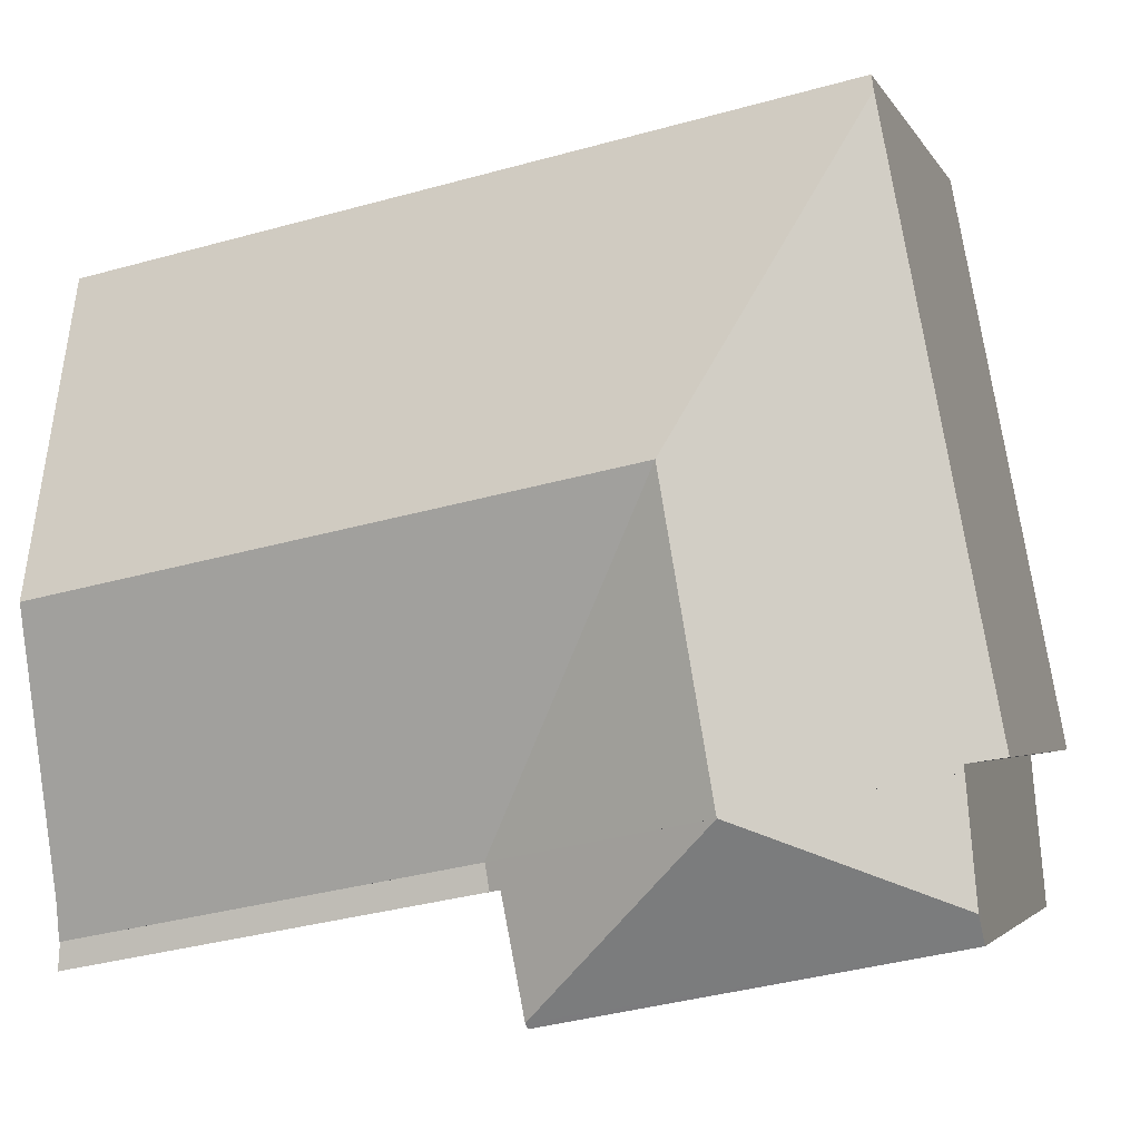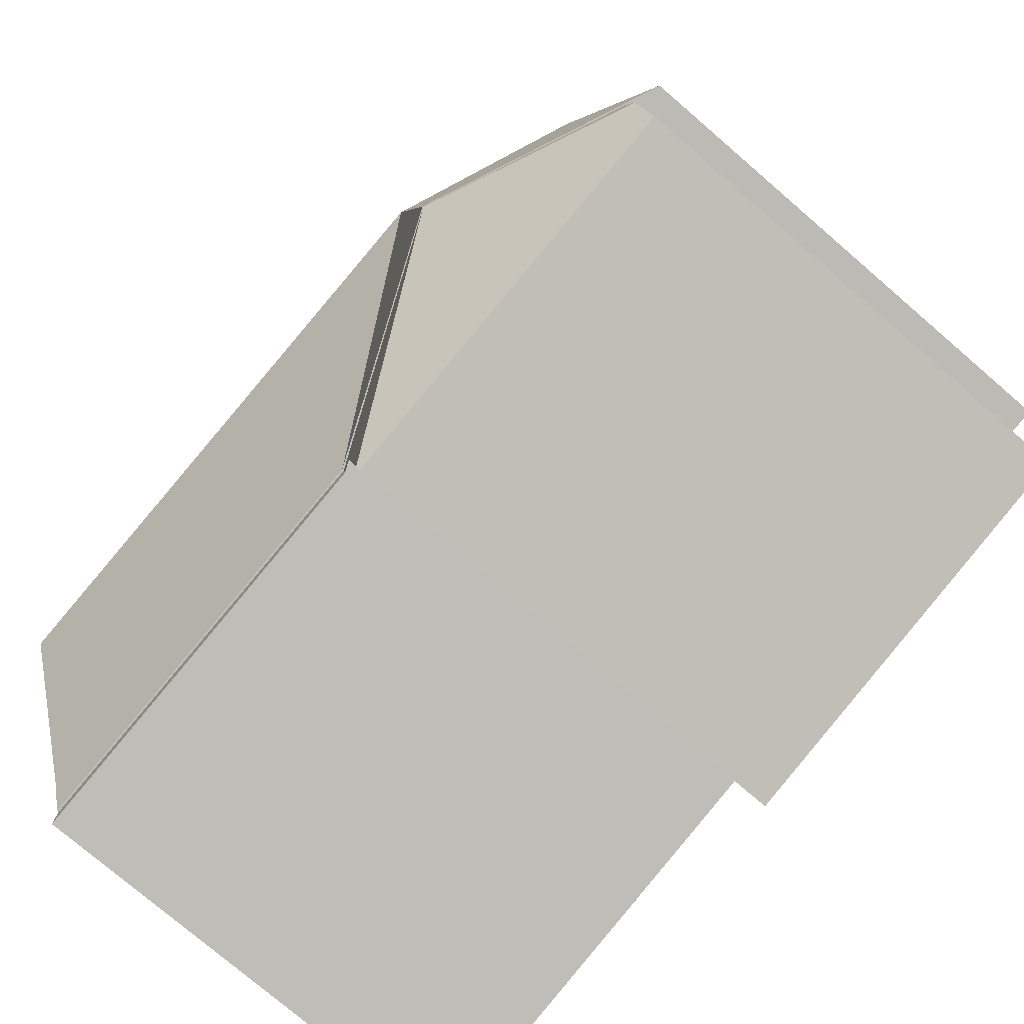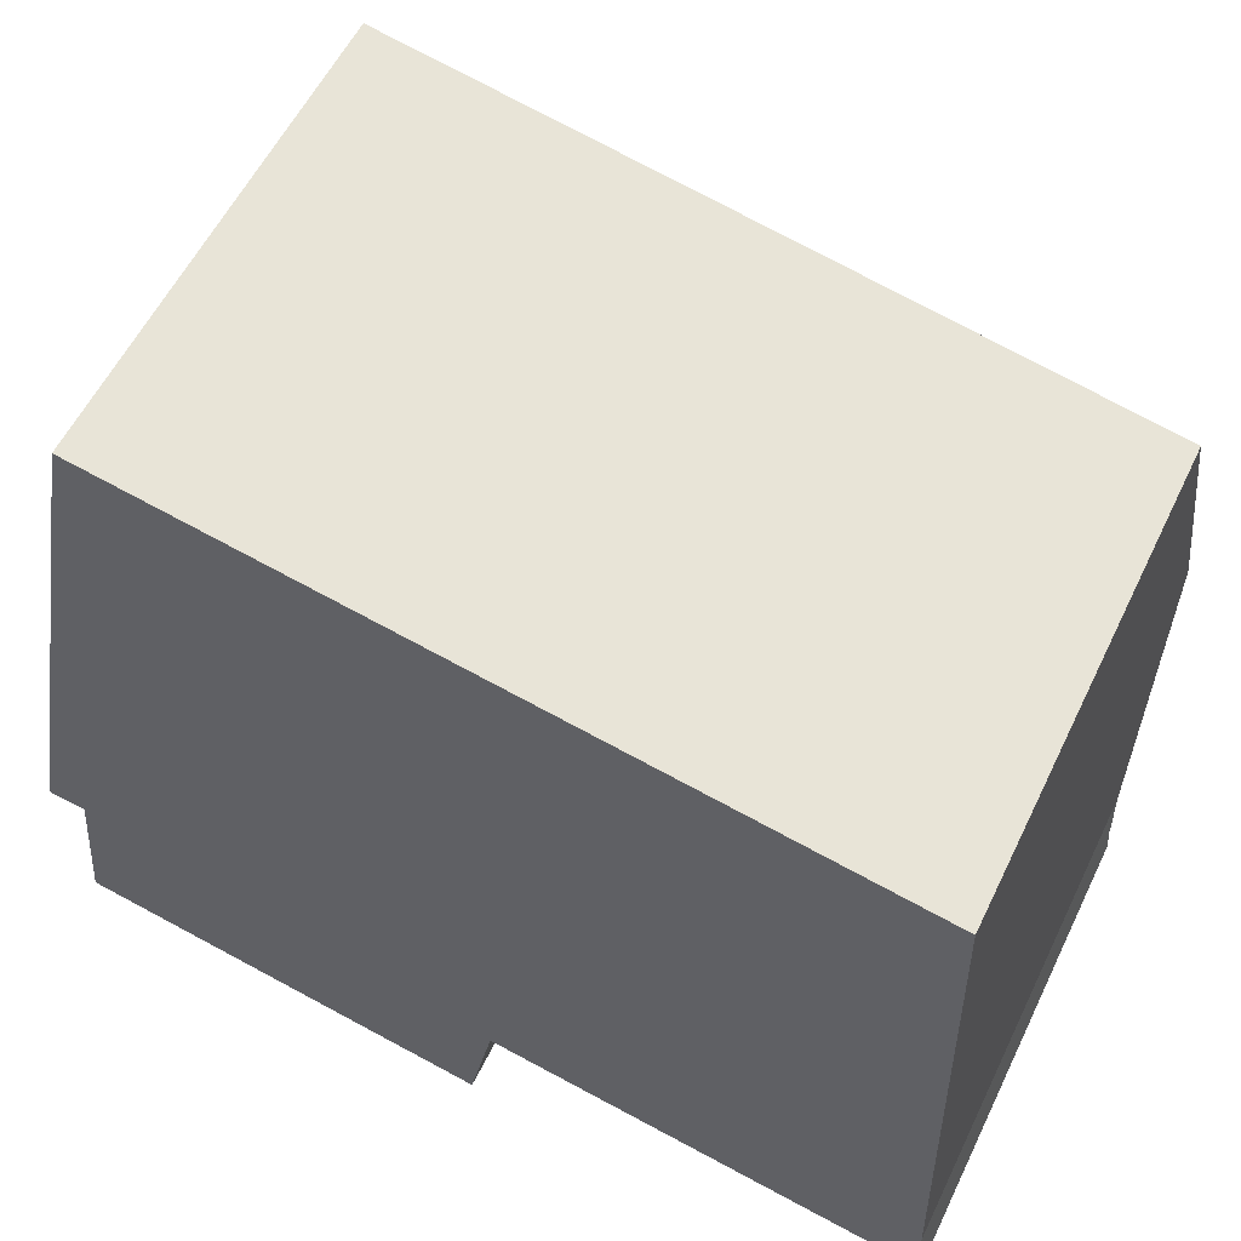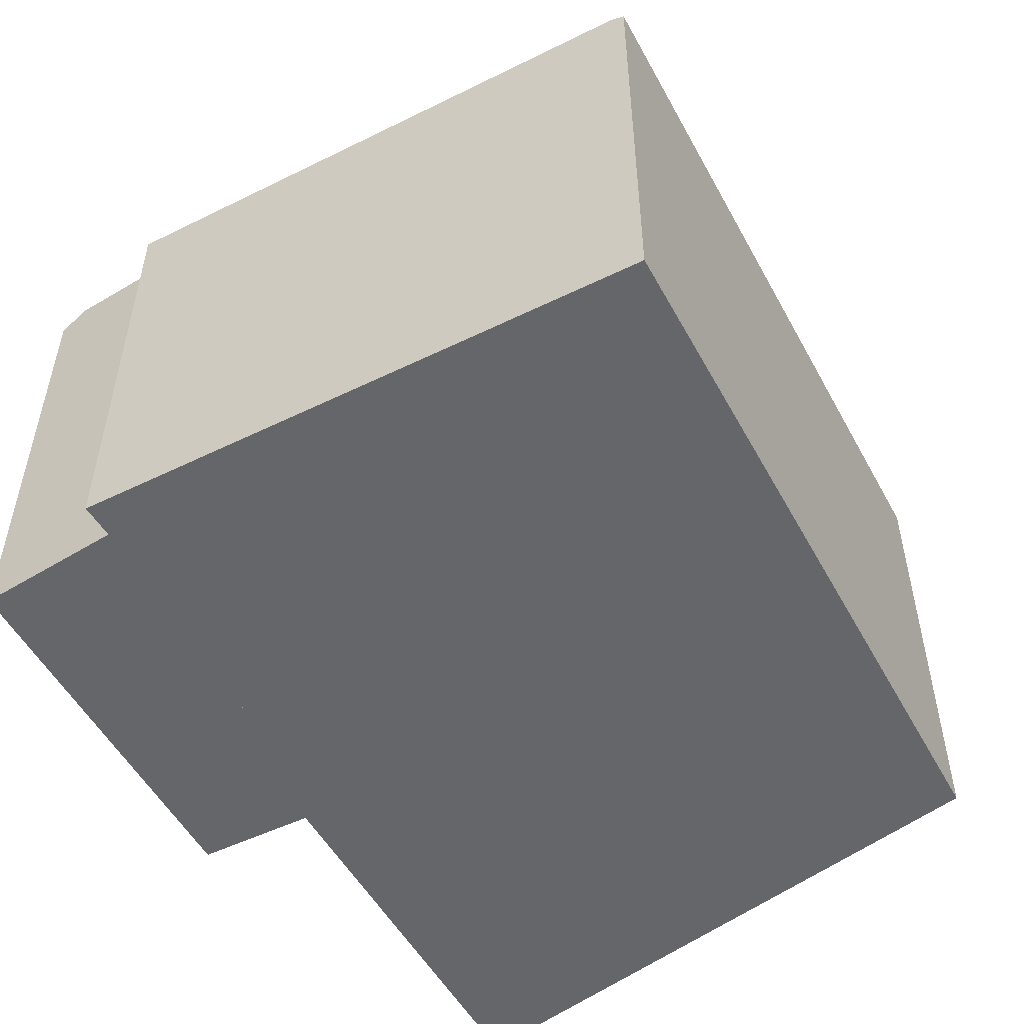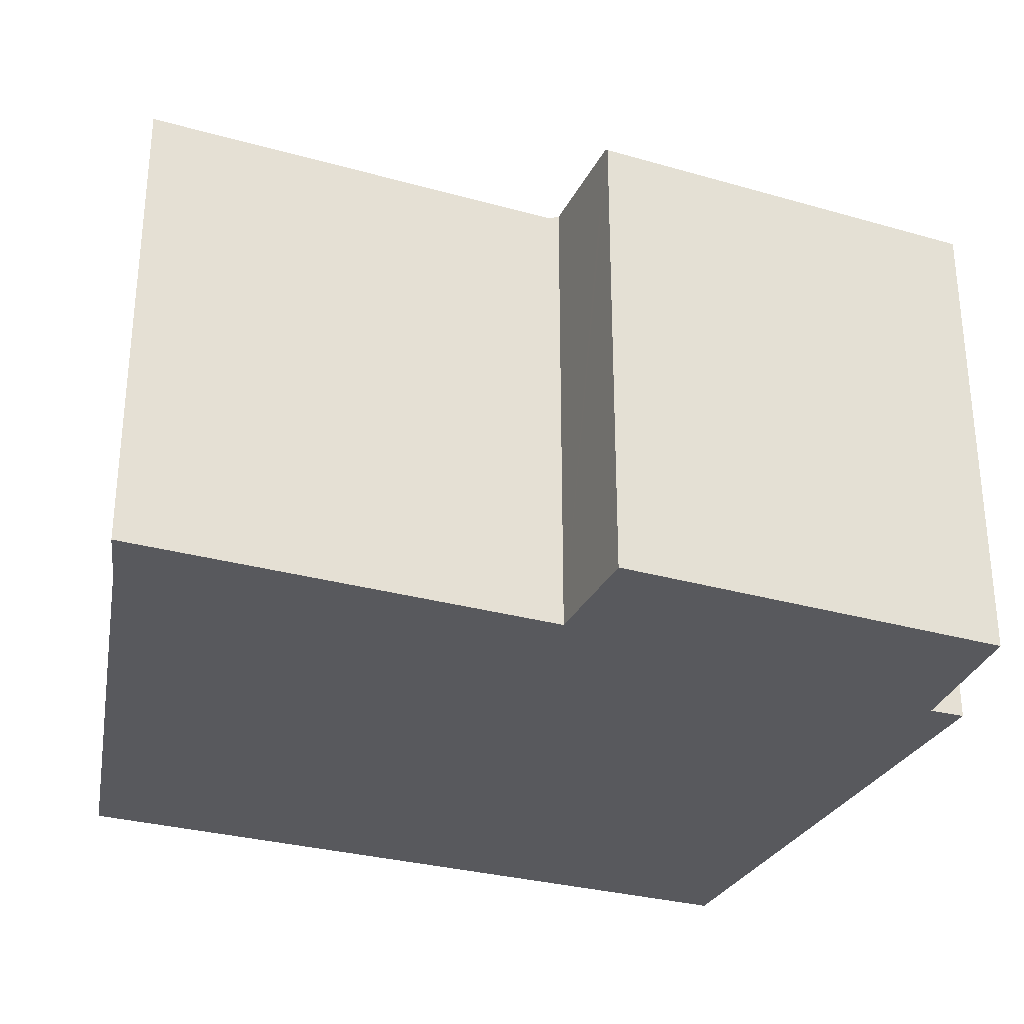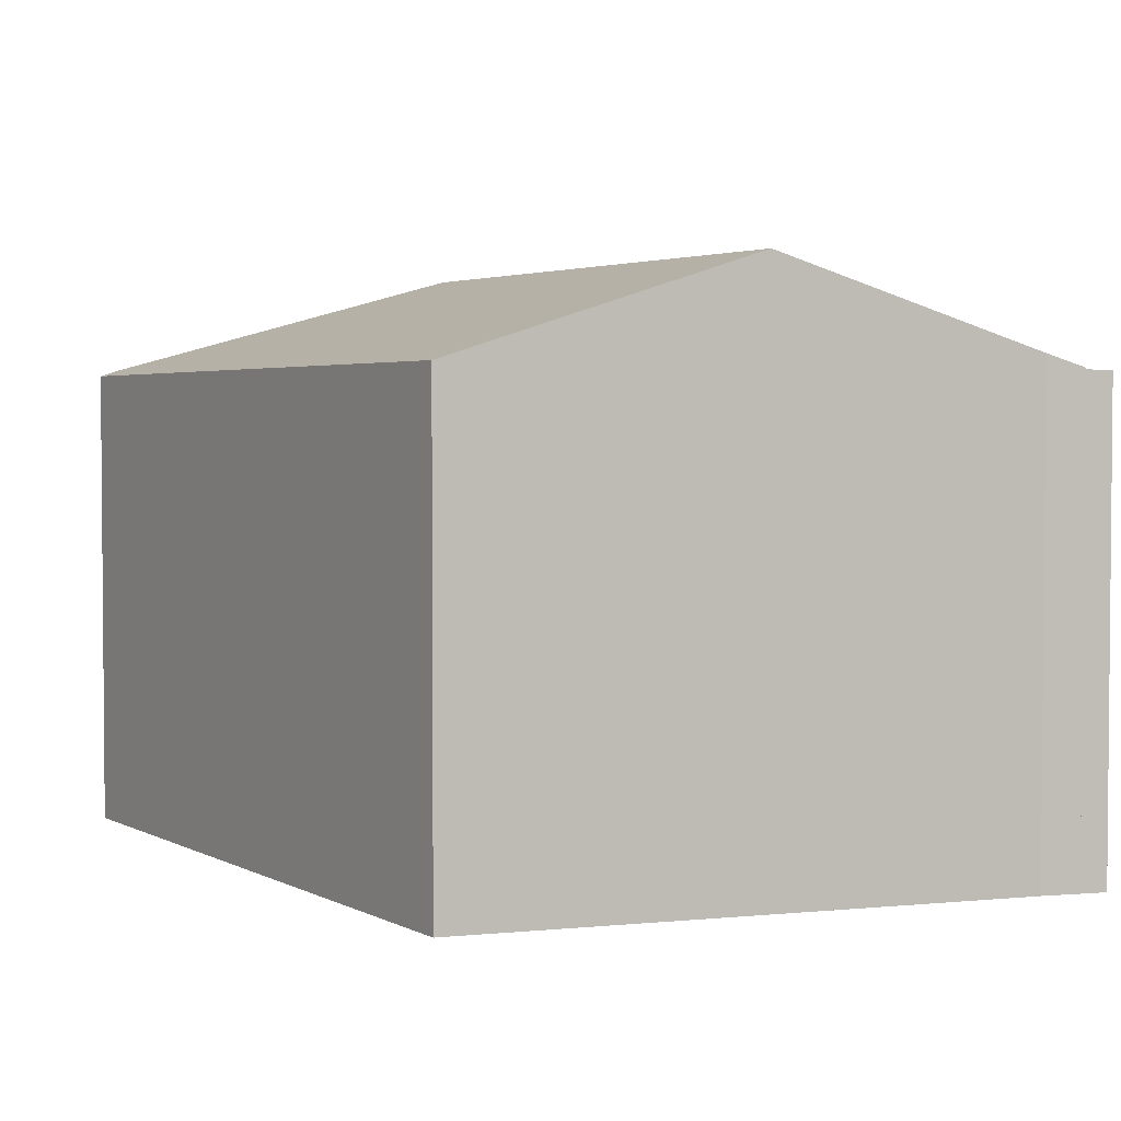
<metadata>
{"format":"obj","ext":"obj","renderer":"f3d","projection":"perspective","resolution":1024,"background":"white","views":[{"elev":-3.0,"azim":-164.0,"up":"+Z"},{"elev":-76.5,"azim":-130.7,"up":"+Z"},{"elev":56.9,"azim":25.6,"up":"+Z"},{"elev":-51.9,"azim":-51.1,"up":"+Y"},{"elev":-30.1,"azim":168.7,"up":"+Y"},{"elev":3.0,"azim":69.8,"up":"+Y"}]}
</metadata>
<code>
v  0.917 12.8 -0.323
v  7.202 14.94 6.388
v  5.873 14.94 -1.279
v  0.934 12.8 -0.142
v  0 12.4 7.593e-16
v  2.836 12.52 14.64
v  2.912 12.39 15.04
v  14.51 12.39 12.8
v  13.2 14.94 5.232
v  22.07 12.39 11.34
v  22.23 14.94 3.49
v  11.87 12.36 -2.435
v  22.37 12.69 -3.456
v  22.44 12.36 -4.474
v  22.44 2.74e-16 -4.474
v  0.917 1.978e-17 -0.323
v  11.87 1.491e-16 -2.435
v  5.873 7.832e-17 -1.279
v  0.934 8.695e-18 -0.142
v  0 0 0
v  2.836 -8.966e-16 14.64
v  2.912 -9.207e-16 15.04
v  14.51 -7.838e-16 12.8
v  22.07 -6.945e-16 11.34
v  22.37 2.116e-16 -3.456
v  22.23 -2.137e-16 3.49
v  11.75 12.31 -3.103
v  22.44 12.31 -4.474
v  22.49 12.31 -5.173
v  11.87 12.31 -2.435
v  10.86 12.48 -6.009
v  5.873 14.91 -1.279
v  11.45 12.44 -3.045
v  0.561 12.38 -4.055
v  10.83 12.38 -6.152
v  0.63 12.86 -3.334
v  0.917 12.76 -0.323
v  22.49 3.168e-16 -5.173
v  11.45 1.865e-16 -3.045
v  10.83 3.767e-16 -6.152
v  10.86 3.679e-16 -6.009
v  11.75 1.9e-16 -3.103
v  0.561 2.483e-16 -4.055
v  0.63 2.041e-16 -3.334
g defaultobject
f 1 2 3
f 2 1 4
f 2 4 5
f 2 5 6
f 7 2 6
f 2 7 8
f 2 8 9
f 9 8 10
f 9 10 11
f 12 13 14
f 13 12 11
f 11 12 9
f 9 12 2
f 2 12 3
f 15 12 14
f 12 1 3
f 1 12 16
f 16 12 15
f 16 15 17
f 16 17 18
f 19 5 4
f 5 19 20
f 16 4 1
f 4 16 19
f 20 6 5
f 6 20 21
f 6 21 7
f 7 21 22
f 22 8 7
f 8 22 10
f 10 22 23
f 10 23 24
f 24 11 10
f 11 24 13
f 13 24 25
f 25 24 26
f 25 14 13
f 14 25 15
f 18 19 16
f 19 21 20
f 21 19 18
f 21 18 17
f 21 17 22
f 22 17 23
f 23 17 15
f 23 15 25
f 23 25 24
f 24 25 26
f 27 28 29
f 28 27 30
f 31 32 33
f 27 33 32
f 30 27 32
f 34 31 35
f 31 34 32
f 32 34 36
f 32 36 37
f 37 30 32
f 30 37 16
f 30 16 28
f 28 16 15
f 15 16 18
f 15 18 17
f 15 29 28
f 29 15 38
f 39 31 33
f 31 39 35
f 35 39 40
f 40 39 41
f 38 27 29
f 27 38 33
f 33 38 39
f 39 38 42
f 40 34 35
f 34 40 43
f 34 37 36
f 37 34 16
f 16 34 43
f 16 43 44
f 17 38 15
f 38 17 42
f 42 17 18
f 42 18 39
f 39 18 41
f 41 18 40
f 40 18 43
f 43 18 44
f 44 18 16

</code>
